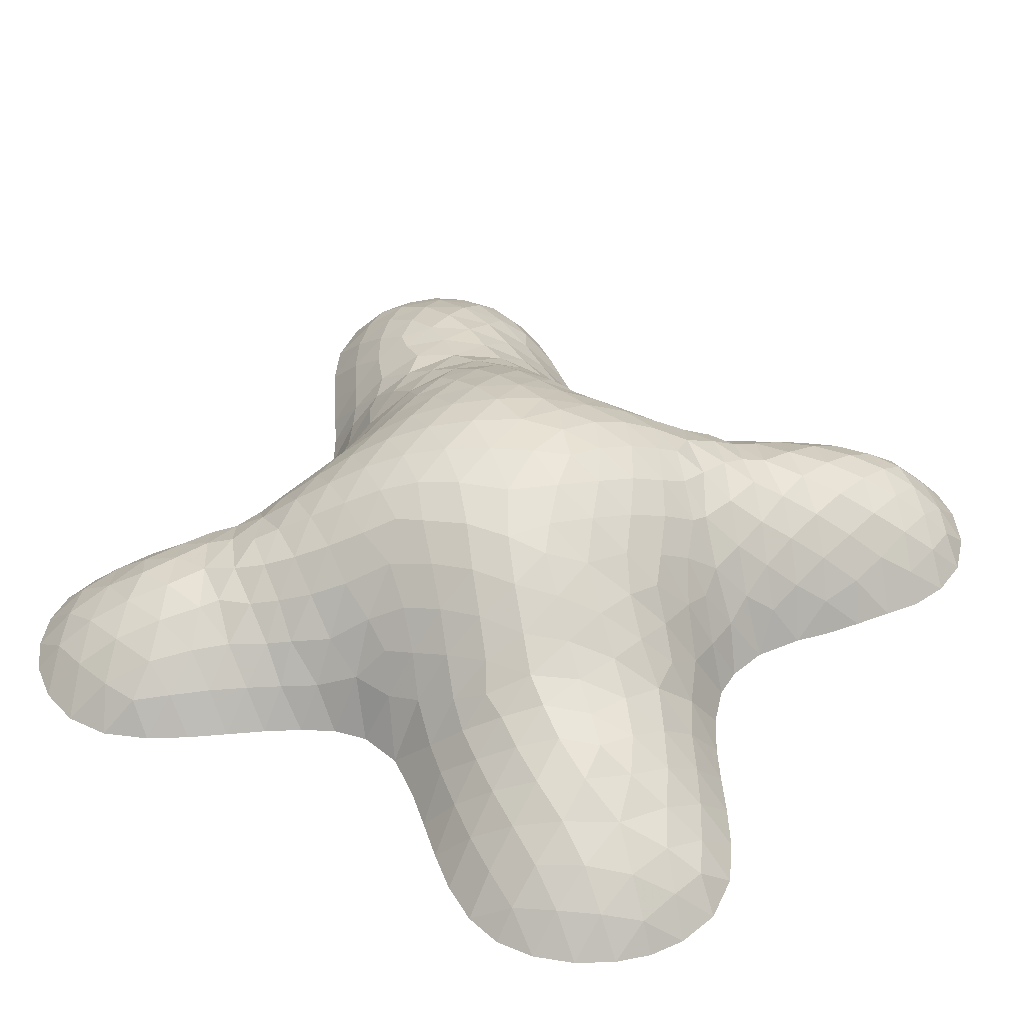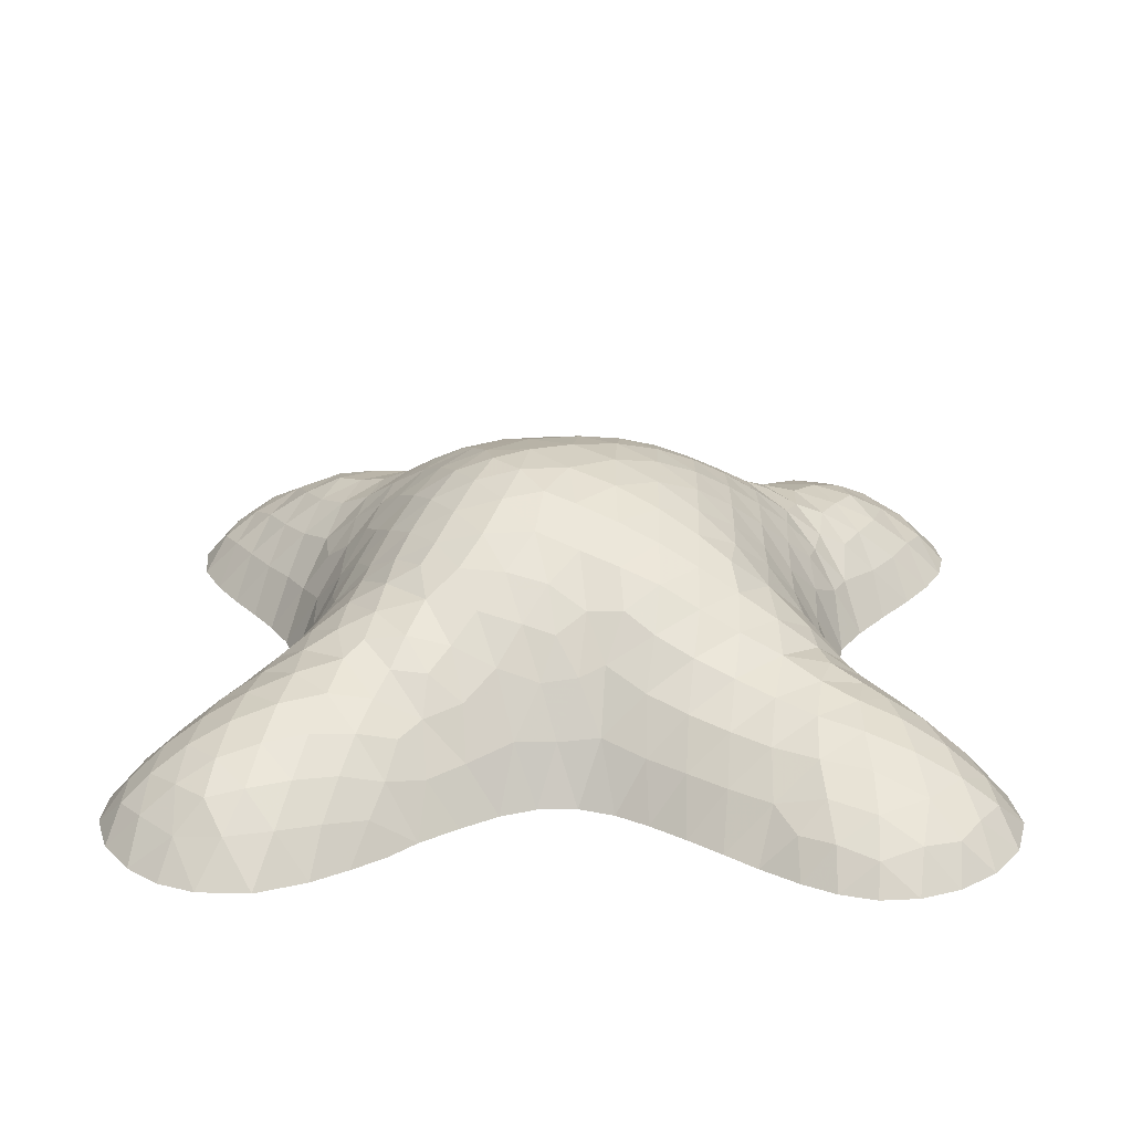
<metadata>
{"format":"obj","ext":"obj","renderer":"f3d","projection":"perspective","resolution":1024,"background":"white","views":[{"elev":43.4,"azim":121.9,"up":"+Z"},{"elev":24.9,"azim":-89.2,"up":"+Z"}]}
</metadata>
<code>
o C:\Users\david\Google_Drive\PS_structures\source\samples/star1_opt.obj
v -7.103 3.312 0.5977
v -6.992 4.695 1.021
v -7.028 6.032 0.6373
v -6.61 13.22 0.6193
v -6.963 13.97 0.7421
v -6.749 15.26 1.301
v -7.195 16.44 0.6344
v -6.569 3.807 1.098
v -6.257 4.734 1.447
v -6.41 6.403 0.8792
v -6.048 12.98 1.038
v -6.28 13.73 1.282
v -6.186 15.82 1.558
v -6.412 16.49 1.181
v -6.59 17.1 0.6697
v -5.235 2.626 0.7211
v -5.089 3.35 1.289
v -5.483 4.819 1.771
v -5.506 7.84 0.9311
v -5.28 11.65 0.964
v -5.43 12.8 1.525
v -5.585 13.5 1.716
v -5.778 14.28 1.815
v -5.385 15.67 1.837
v -5.836 17.02 1.052
v -5.318 17.51 0.6513
v -4.298 3.631 1.366
v -4.216 4.302 1.748
v -4.293 5.477 2.108
v -4.73 6.299 2.002
v -4.347 6.987 2.17
v -4.448 8.528 1.915
v -4.774 9.31 1.21
v -4.781 10.08 1.125
v -4.146 11.16 2.245
v -4.655 11.72 1.814
v -5.003 12.4 1.681
v -4.146 13.83 2.42
v -4.341 14.67 2.228
v -4.547 15.49 1.948
v -5.01 16.91 1.142
v -4.5 17.36 0.5763
v -3.689 3.293 0.7916
v -3.882 4.682 1.855
v -3.519 5.237 2.065
v -3.493 6.865 2.644
v -3.742 8.375 2.708
v -3.709 10.12 2.677
v -3.592 10.71 2.831
v -3.949 11.95 2.578
v -3.825 12.76 2.711
v -3.754 13.49 2.593
v -3.513 14.61 2.258
v -3.728 15.33 1.916
v -3.425 16.54 0.7988
v -3.005 3.787 0.8101
v -2.404 4.192 0.8116
v -2.9 5.407 2.061
v -2.771 6.143 2.553
v -2.617 6.852 3.008
v -2.988 8.28 3.328
v -3.371 9.577 2.979
v -3.023 10.26 3.35
v -2.707 11.87 3.503
v -2.458 13.2 3.074
v -2.399 13.9 2.658
v -2.622 14.56 2.196
v -2.371 15.62 1.072
v -2.673 16.2 0.6396
v -1.919 4.977 1.491
v -1.737 6.252 2.723
v -1.916 6.96 3.304
v -2.173 8.283 3.776
v -1.864 9.024 4.047
v -2.128 10.52 3.975
v -2.118 11.46 3.918
v -2.008 12.33 3.679
v -1.824 13.08 3.259
v -1.619 13.72 2.731
v -1.674 15.44 0.8321
v -1.174 4.865 0.942
v -0.6961 6.193 2.664
v -0.7944 7.528 3.819
v -1.298 8.279 4.075
v -0.9157 9.062 4.36
v -1.274 10.38 4.397
v -1.408 11.13 4.297
v -1.41 12.01 4.044
v -1.304 12.84 3.572
v -0.4947 13.92 2.567
v -1.049 14.32 2.013
v 0.2856 5.116 1.06
v 0.03298 6.21 2.707
v 0.03952 7.515 3.883
v 0.05866 9.072 4.477
v 0.296 10.68 4.58
v -0.03979 11.36 4.537
v 0.04612 12.08 4.24
v 0.0813 12.86 3.721
v 0.09796 13.59 2.993
v -0.3944 14.43 1.835
v 0.8554 6.217 2.811
v 1.309 6.842 3.407
v 1.027 9.028 4.409
v 1.642 9.761 4.316
v 0.8155 12.39 3.99
v 0.7951 13.19 3.417
v 0.6838 13.85 2.757
v 1.768 4.641 0.9631
v 1.727 5.175 1.725
v 1.734 6.223 2.868
v 2.175 6.884 3.322
v 2.277 8.262 3.876
v 1.932 8.955 4.154
v 2.309 10.37 4.026
v 2.183 11.27 4.022
v 2.072 12.05 3.881
v 1.396 13.62 2.984
v 1.546 14.72 1.772
v 2.298 4.39 0.9392
v 2.862 5.574 2.235
v 3.325 6.367 2.672
v 3.009 6.993 3.092
v 3.101 8.381 3.408
v 2.698 8.933 3.751
v 3.141 10.07 3.454
v 2.976 10.93 3.6
v 2.868 11.84 3.587
v 2.58 12.65 3.446
v 2.22 13.43 3.074
v 2.32 14.84 1.798
v 2.348 15.66 0.9297
v 3.091 3.732 0.8119
v 3.763 4.754 1.8
v 3.625 5.936 2.408
v 3.819 7.142 2.678
v 3.898 8.468 2.683
v 3.858 9.854 2.708
v 4.233 11.11 2.391
v 4.132 11.96 2.622
v 4.016 12.91 2.646
v 3.568 13.75 2.594
v 3.211 14.59 2.2
v 3.048 15.38 1.579
v 3.023 16.14 0.8581
v 4.508 3.593 1.322
v 4.396 4.428 1.744
v 4.525 5.284 1.967
v 4.829 6.7 1.95
v 4.563 7.238 2.109
v 4.639 8.549 1.77
v 4.828 9.292 1.241
v 4.433 9.757 1.923
v 4.83 10.8 1.441
v 4.762 11.61 1.898
v 4.831 12.76 2.123
v 4.371 13.42 2.421
v 4.501 14.77 2.212
v 4.56 15.49 1.863
v 4.524 16.27 1.36
v 4.416 17 0.7418
v 5.421 3.332 1.183
v 5.19 4.823 1.821
v 5.331 5.766 1.781
v 5.589 6.669 1.42
v 5.557 7.915 0.8404
v 5.371 11.43 0.9958
v 5.562 12.63 1.52
v 5.66 14.06 1.888
v 5.463 15.76 1.575
v 5.207 16.67 1.128
v 6.156 2.805 0.7061
v 6.666 5.432 1.182
v 6.877 6.081 0.7414
v 6.374 6.708 0.781
v 5.935 7.321 0.8045
v 6.259 12.58 0.8393
v 7.186 13.96 0.7512
v 6.458 14.02 1.372
v 6.462 15.6 1.264
v 6.917 3.149 0.5882
v 7.197 3.966 0.7548
v 7.331 5.472 0.6581
v 6.752 13.26 0.8127
v 7.27 15.49 0.7267
v -0.2602 15.32 0.08901
v -1.002 15.53 0.1097
v -1.824 16.01 0.07627
v -2.983 16.88 0.04212
v -4.925 17.97 0.02761
v -6.555 17.74 0.02791
v -7.238 17.24 0.0272
v -7.687 16.67 0.02113
v -7.951 16.01 0.02838
v -7.646 14.14 0.03768
v -7.254 13.5 0.03685
v -6.853 12.93 0.02832
v -6.434 12.42 0.06812
v -5.509 9.061 0.08259
v -5.822 8.479 0.06319
v -7.573 5.996 0.03122
v -7.867 5.406 0.02574
v -7.97 4.058 0.02338
v -7.695 3.359 0.02592
v -7.181 2.704 0.02673
v -6.451 2.207 0.02688
v -5.564 1.977 0.02821
v -4.615 2.135 0.03345
v -3.1 3.041 0.04561
v -2.472 3.514 0.05122
v -1.883 3.937 0.05557
v -1.286 4.307 0.06314
v -0.6731 4.583 0.0773
v 0.02367 4.698 0.08899
v 0.84 4.543 0.1213
v 1.661 4.096 0.07523
v 3.2 2.967 0.04635
v 3.901 2.492 0.03784
v 4.642 2.12 0.02865
v 5.358 1.97 0.0189
v 6.057 2.058 0.02406
v 6.734 2.357 0.02415
v 8.007 4.271 0.02762
v 7.954 5.125 0.02925
v 7.593 5.963 0.03428
v 7.134 6.653 0.0418
v 6.659 7.281 0.04958
v 6.195 7.889 0.05739
v 5.775 8.51 0.06756
v 5.964 11.37 0.06885
v 6.464 11.97 0.05448
v 6.984 12.58 0.04569
v 7.475 13.23 0.03747
v 7.86 13.93 0.0284
v 8.029 14.66 0.01921
v 7.951 15.39 0.02558
v 7.666 16.13 0.02852
v 7.238 16.76 0.02582
v 6.76 17.23 0.01886
v 6.178 17.59 0.0243
v 5.383 17.82 0.02613
v 4.482 17.7 0.03035
v 3.706 17.32 0.03783
v 3.02 16.86 0.0452
v 2.369 16.39 0.05385
v 1.76 15.97 0.06463
v -4.862 10.83 1.165
v 1.097 5.095 1.322
v 0.7832 14.88 1.211
v 5.373 2.5 0.5789
v 5.215 14.86 2.008
v 1.641 15.27 1.01
v 5.749 11.92 0.8773
v 4.027 14.28 2.366
v -5.175 14.87 2.067
v 5.213 7.356 1.481
v -2.897 15.16 1.794
v -4.932 13.25 2.045
v 2.935 4.879 1.687
v 4.264 7.848 2.35
v -1.815 14.44 2.095
v 3.112 13.22 2.962
v 3.37 9.207 3.193
v -0.6355 13.27 3.311
v 0.1666 14.33 2.007
v -6.543 14.49 1.348
v 4.329 10.36 2.112
v -0.701 11.66 4.363
v -3.156 12.44 3.098
v 2.517 6.24 2.814
v -4.797 7.797 1.699
v -2.359 4.86 1.49
v 1.788 7.537 3.774
v -0.4597 9.93 4.53
v -4.161 9.711 2.067
v -3.419 8.919 3.021
v -2.458 7.571 3.432
v -1.137 6.849 3.299
v 0.5052 5.649 2.016
v -4.69 4.841 1.943
v -5.589 6.402 1.504
v -3.591 4.056 1.39
v -5.726 3.971 1.509
v -6.555 2.928 0.6677
v -4.171 16.76 0.9902
v 6.905 16.22 0.7146
v -7.362 3.972 0.6475
v -5.949 2.521 0.609
v 5.157 12.06 1.619
v 3.717 16.6 0.8131
v 4.801 14.03 2.258
v -2.081 15.02 1.6
v 0.01889 14.88 1.016
v 5.024 6.034 1.874
v -0.692 14.93 1.019
v 3.593 5.319 2.064
v -6.844 15.94 1.173
v 6.371 3.63 1.128
v 4.859 10.11 1.181
v 5.936 5.178 1.609
v -4.761 16.24 1.568
v 2.289 5.024 1.643
v 1.898 14.18 2.455
v -3.181 13.34 2.861
v -5.179 7.089 1.571
v -1.268 13.61 2.857
v 2.557 9.481 3.868
v -2.942 4.609 1.506
v 3.49 12.42 3.069
v -0.6055 10.83 4.548
v 2.656 7.623 3.503
v 3.694 10.62 2.947
v 0.7209 11.51 4.388
v 0.6553 9.871 4.54
v -3.719 6.111 2.315
v -2.156 5.5 2.096
v -4.048 9.24 2.263
v 1.354 5.654 2.224
v -3.264 7.569 2.985
v -0.2152 5.633 1.902
v -2.851 11.03 3.5
v 0.9055 7.514 3.884
v -2.462 9.709 3.752
v -1.622 7.562 3.7
v -4.919 4.128 1.715
v 3.828 3.234 0.7763
v 6.503 16.91 0.5421
v 2.711 14.03 2.556
v 3.821 15.1 2.013
v 6.016 13.3 1.466
v 6.054 14.87 1.648
v 5.204 8.574 0.9251
v -4.951 14.04 2.156
v 5.067 4.035 1.642
v 4.342 5.955 2.175
v 3.127 4.33 1.378
v -3.273 14.01 2.554
v -3.43 11.52 3.013
v 4.59 12.25 2.249
v -1.154 5.531 1.88
v -5.144 8.524 1.009
v 6.068 6.075 1.335
v -5.94 7.148 0.8862
v 3.476 7.775 3.034
v -3.948 16.06 1.49
v -5.711 12.31 0.8889
v 1.071 14.28 2.216
v -0.6631 12.48 3.952
v -4.417 12.33 2.267
v -5.603 16.39 1.49
v 2.165 5.626 2.296
v 3.579 11.47 3.108
v 1.401 8.243 4.148
v -4.045 7.694 2.408
v 1.627 12.76 3.612
v -0.4398 5.094 1.017
v -0.4044 8.273 4.227
v -2.73 8.992 3.554
v -5.975 5.617 1.498
v -4.441 2.884 0.771
v 6.59 4.524 1.277
v 5.742 17.15 0.6759
v 7.555 14.7 0.5713
v -7.617 4.715 0.5121
v 3.756 15.86 1.474
v 5.233 13.34 2.008
v -1.342 14.94 1.276
v 4.167 9.187 2.282
v -5.999 15.06 1.753
v 4.114 6.567 2.4
v 3.766 3.986 1.367
v 6.065 16.4 1.102
v -4.243 10.38 2.004
v 0.4982 8.26 4.256
v 5.794 4.222 1.55
v 1.34 10.74 4.362
v -3.163 15.84 1.339
v -5.161 5.603 1.887
v -1.518 9.802 4.264
v 0.4456 6.831 3.388
v -6.653 5.526 1.126
v -5.872 3.167 1.091
v -7.38 15.58 0.7452
v 2.429 3.55 0.05911
v -2.404 12.57 3.42
v 1.508 11.81 4.112
v -4.374 13 2.32
v -0.3759 6.829 3.328
v 6.867 14.78 1.158
v -5.958 11.74 0.06761
v -3.591 17.3 0.05237
v -6.704 7.235 0.04685
v 5.45 9.123 0.08634
v -8.026 4.754 0.01821
v -5.568 11.07 0.08366
v -2.391 16.45 0.03117
v -3.805 2.55 0.0397
v -5.722 18.01 0.02739
v -4.196 17.69 0.02331
v -7.311 5.418 0.642
v 5.299 9.785 0.09851
v -5.343 10.42 0.09347
v 5.036 17.32 0.622
v -7.132 6.666 0.03898
v 7.751 3.461 0.02435
v -6.254 7.839 0.05261
v 7.338 4.774 0.7578
v -7.241 14.73 0.7801
v -1.862 4.498 0.8209
v 4.982 7.814 1.595
v -6.025 17.53 0.5789
v 4.602 2.844 0.7434
v -7.986 15.05 0.03226
v -5.32 9.708 0.09356
v 5.476 10.62 0.1233
v 0.3566 15.33 0.0909
v 1.086 15.58 0.08067
v 7.28 2.791 0.01817
f 2 8 9
f 3 381 10
f 297 14 7
f 17 16 360
f 325 283 17
f 359 281 10
f 22 11 21
f 333 23 22
f 369 23 255
f 350 24 301
f 17 360 27
f 280 325 28
f 378 280 29
f 343 305 19
f 32 341 271
f 199 200 341
f 346 37 21
f 333 258 38
f 24 40 301
f 26 25 41
f 27 360 43
f 28 282 44
f 29 44 45
f 32 354 47
f 317 275 33
f 373 275 48
f 34 373 247
f 349 36 50
f 387 349 51
f 52 38 387
f 53 39 38
f 39 54 40
f 301 285 41
f 41 285 42
f 282 308 44
f 45 308 58
f 59 315 58
f 60 319 46
f 47 61 276
f 276 62 317
f 49 63 321
f 35 338 50
f 51 269 304
f 66 337 304
f 53 337 67
f 377 257 68
f 55 377 69
f 272 316 58
f 316 71 59
f 61 277 73
f 323 358 74
f 63 323 75
f 76 321 75
f 64 76 77
f 65 269 385
f 79 66 65
f 261 292 67
f 68 257 292
f 70 272 409
f 340 71 316
f 324 278 83
f 73 324 84
f 75 379 86
f 76 88 77
f 77 89 78
f 91 306 90
f 91 367 261
f 320 93 82
f 388 94 83
f 357 83 94
f 274 85 95
f 96 310 274
f 86 310 87
f 98 97 313
f 99 348 98
f 264 99 100
f 279 102 93
f 322 380 103
f 357 374 95
f 376 314 105
f 376 96 314
f 99 106 107
f 118 108 107
f 265 108 347
f 110 109 302
f 103 111 112
f 273 353 322
f 104 353 114
f 105 114 307
f 116 376 115
f 355 386 117
f 347 118 303
f 249 119 252
f 109 110 248
f 270 351 121
f 112 123 311
f 113 311 124
f 114 113 125
f 115 126 127
f 312 127 126
f 127 128 116
f 129 128 309
f 328 303 130
f 336 259 120
f 121 259 296
f 135 122 121
f 123 122 136
f 263 124 137
f 267 312 138
f 141 309 140
f 131 143 144
f 144 143 329
f 144 365 145
f 326 146 371
f 147 146 334
f 259 134 296
f 335 149 370
f 136 370 150
f 137 260 151
f 138 368 153
f 299 267 153
f 140 139 155
f 155 289 339
f 157 141 156
f 291 254 157
f 158 159 329
f 290 365 160
f 161 160 171
f 375 334 162
f 148 164 294
f 149 165 256
f 151 260 410
f 332 410 166
f 415 167 154
f 156 289 168
f 366 168 330
f 170 159 251
f 161 171 403
f 361 375 298
f 342 300 173
f 165 176 256
f 170 331 180
f 181 418 405
f 174 173 183
f 178 389 179
f 179 389 331
f 205 1 204
f 203 204 287
f 288 206 207
f 284 382 8
f 16 207 208
f 284 205 206
f 287 364 203
f 400 2 381
f 202 400 201
f 3 404 201
f 404 10 392
f 288 16 382
f 208 397 360
f 397 209 43
f 43 209 56
f 57 56 210
f 56 57 308
f 409 212 81
f 211 409 57
f 341 200 19
f 199 341 33
f 409 81 70
f 214 356 213
f 212 213 81
f 213 356 81
f 356 214 92
f 320 356 92
f 195 5 408
f 408 6 383
f 408 413 195
f 194 383 7
f 198 346 11
f 197 4 196
f 7 15 192
f 191 411 398
f 25 411 15
f 199 33 414
f 37 346 20
f 367 187 80
f 295 187 367
f 249 293 265
f 101 295 91
f 26 42 190
f 391 285 55
f 189 55 69
f 396 189 69
f 247 20 395
f 219 220 250
f 218 412 326
f 220 221 250
f 215 216 109
f 216 120 109
f 92 215 248
f 229 166 228
f 176 166 256
f 384 217 133
f 221 222 172
f 181 172 222
f 298 181 182
f 182 223 407
f 175 176 165
f 174 226 175
f 228 176 227
f 224 407 223
f 226 174 225
f 174 183 225
f 175 227 176
f 407 224 183
f 172 250 221
f 416 186 293
f 246 252 132
f 154 267 299
f 152 401 299
f 168 177 330
f 245 145 244
f 132 145 245
f 244 290 243
f 161 242 243
f 161 403 242
f 230 253 167
f 184 177 232
f 231 177 253
f 233 184 232
f 234 178 233
f 233 178 184
f 234 235 363
f 234 363 178
f 237 238 286
f 239 327 238
f 327 240 362
f 362 241 403
f 363 236 185
f 236 363 235
f 237 185 236
f 154 167 155
f 8 1 284
f 9 381 2
f 11 12 4
f 369 6 266
f 283 9 8
f 18 359 9
f 281 359 378
f 266 5 12
f 369 13 6
f 27 325 17
f 18 325 280
f 30 281 378
f 271 305 31
f 33 341 32
f 37 36 349
f 39 333 38
f 23 333 255
f 24 255 40
f 282 27 43
f 45 315 29
f 315 31 30
f 46 354 31
f 47 317 32
f 48 49 373
f 35 50 36
f 349 387 37
f 54 345 40
f 59 46 315
f 61 47 319
f 48 275 62
f 64 338 321
f 338 269 50
f 304 269 65
f 304 337 52
f 67 257 53
f 54 257 377
f 70 316 272
f 71 60 59
f 72 277 60
f 61 73 358
f 358 323 62
f 79 261 66
f 367 292 261
f 81 356 340
f 82 71 340
f 278 324 72
f 84 74 73
f 85 379 74
f 87 76 75
f 89 306 78
f 340 356 320
f 93 388 82
f 83 357 84
f 95 85 357
f 97 310 96
f 89 88 348
f 306 264 90
f 102 380 93
f 380 322 94
f 353 374 322
f 95 104 314
f 268 97 98
f 106 98 313
f 90 265 101
f 318 248 110
f 111 102 318
f 112 273 103
f 113 353 273
f 96 376 313
f 376 386 313
f 355 107 106
f 100 107 108
f 265 347 249
f 302 259 121
f 302 351 110
f 351 270 111
f 123 112 270
f 125 307 114
f 117 386 116
f 129 355 117
f 347 303 119
f 119 303 131
f 120 133 336
f 136 344 123
f 344 137 124
f 126 307 263
f 115 127 116
f 127 352 128
f 130 129 262
f 262 328 130
f 371 336 133
f 163 148 147
f 335 370 135
f 150 260 136
f 332 152 151
f 312 267 139
f 140 339 141
f 141 142 262
f 143 142 254
f 329 365 144
f 146 147 371
f 147 334 163
f 164 148 163
f 165 149 294
f 154 155 139
f 156 366 157
f 158 254 291
f 251 291 169
f 170 160 159
f 162 250 172
f 334 375 163
f 375 300 163
f 300 342 164
f 165 342 175
f 177 168 253
f 180 372 170
f 300 361 173
f 185 180 389
f 249 416 293
f 279 92 248
f 415 299 401
f 295 367 91
f 186 295 293
f 247 402 34
f 251 159 158
f 251 169 331
f 252 119 131
f 168 289 253
f 230 231 253
f 254 158 329
f 254 142 157
f 255 24 369
f 134 148 296
f 164 163 300
f 149 256 150
f 39 53 54
f 292 257 67
f 258 37 387
f 302 120 259
f 260 137 344
f 260 150 410
f 67 66 261
f 261 79 91
f 262 142 328
f 262 129 309
f 144 132 131
f 155 167 289
f 215 109 248
f 20 36 37
f 263 125 124
f 368 263 137
f 264 100 90
f 264 89 348
f 265 293 101
f 146 412 162
f 412 250 162
f 6 13 297
f 154 139 267
f 267 138 153
f 268 98 348
f 268 87 310
f 269 51 50
f 385 269 64
f 105 104 114
f 270 112 111
f 354 32 271
f 272 58 308
f 129 117 128
f 30 31 305
f 126 115 307
f 76 64 321
f 273 112 311
f 274 86 379
f 274 95 314
f 34 33 275
f 61 358 276
f 277 61 319
f 324 277 72
f 278 72 71
f 82 388 278
f 279 93 320
f 279 248 318
f 378 18 280
f 44 280 28
f 381 359 10
f 27 28 325
f 56 282 43
f 18 9 283
f 8 382 283
f 160 161 290
f 403 171 362
f 55 285 345
f 173 174 342
f 372 286 327
f 298 182 361
f 133 217 326
f 218 326 217
f 287 8 2
f 364 394 203
f 288 207 16
f 288 284 206
f 25 15 14
f 339 289 156
f 167 253 289
f 290 145 365
f 243 290 161
f 291 251 158
f 157 366 291
f 292 80 68
f 171 170 372
f 266 12 23
f 328 143 131
f 40 255 39
f 54 53 257
f 294 149 335
f 164 342 165
f 101 293 295
f 148 134 147
f 335 296 148
f 297 13 14
f 298 172 181
f 167 415 230
f 299 153 152
f 41 350 301
f 40 345 301
f 302 121 351
f 36 20 247
f 21 37 258
f 303 118 130
f 304 52 51
f 30 305 281
f 79 78 306
f 306 89 264
f 307 115 105
f 307 125 263
f 122 123 270
f 135 370 122
f 414 33 34
f 282 56 308
f 309 141 262
f 309 128 352
f 310 86 274
f 310 97 268
f 265 100 108
f 99 107 100
f 311 113 273
f 311 123 344
f 312 139 352
f 312 126 138
f 313 97 96
f 88 76 87
f 88 87 268
f 314 96 274
f 314 104 105
f 29 315 30
f 315 45 58
f 316 59 58
f 316 70 340
f 36 247 35
f 49 338 35
f 33 32 317
f 317 47 276
f 279 318 102
f 351 318 110
f 319 47 354
f 319 60 277
f 320 82 340
f 279 320 92
f 48 63 49
f 321 63 75
f 322 103 273
f 62 63 48
f 379 323 74
f 324 73 277
f 8 287 1
f 325 18 283
f 28 27 282
f 232 177 231
f 223 182 405
f 237 286 185
f 204 1 287
f 286 238 327
f 327 239 240
f 399 190 42
f 328 131 303
f 142 143 328
f 329 159 365
f 329 143 254
f 330 169 366
f 179 184 178
f 331 170 251
f 331 389 180
f 151 152 368
f 166 229 332
f 333 22 258
f 255 333 39
f 91 79 306
f 334 146 162
f 335 135 296
f 294 335 148
f 336 371 134
f 337 53 38
f 66 67 337
f 338 49 321
f 338 64 269
f 339 156 141
f 339 140 155
f 70 81 340
f 71 82 278
f 341 19 271
f 165 294 164
f 281 343 10
f 344 124 311
f 344 136 260
f 345 285 301
f 345 54 377
f 263 138 126
f 346 21 11
f 390 20 346
f 119 249 347
f 108 118 347
f 348 99 264
f 348 88 268
f 349 50 51
f 13 24 350
f 318 351 111
f 270 121 122
f 352 140 309
f 127 312 352
f 374 353 104
f 308 45 44
f 57 272 308
f 354 271 31
f 319 354 46
f 355 118 107
f 355 106 386
f 315 46 31
f 59 60 46
f 86 87 75
f 111 103 102
f 84 85 74
f 94 374 357
f 62 275 317
f 323 63 62
f 358 62 276
f 358 73 74
f 378 359 18
f 16 17 382
f 361 407 173
f 247 373 35
f 412 218 219
f 363 185 389
f 400 3 201
f 132 252 131
f 132 245 246
f 188 68 80
f 187 188 80
f 198 4 197
f 4 5 196
f 365 159 160
f 139 140 352
f 330 179 169
f 179 331 169
f 366 169 291
f 366 156 168
f 80 292 367
f 368 137 151
f 369 24 13
f 266 23 369
f 52 337 38
f 21 258 22
f 370 136 122
f 370 149 150
f 99 98 106
f 371 147 134
f 371 133 326
f 170 171 160
f 286 372 180
f 373 34 275
f 373 49 35
f 65 66 304
f 65 78 79
f 94 322 374
f 104 95 374
f 361 300 375
f 298 375 162
f 355 130 118
f 78 385 77
f 77 88 89
f 113 114 353
f 124 125 113
f 386 376 116
f 105 115 376
f 377 55 345
f 377 68 69
f 128 117 116
f 29 30 378
f 44 29 280
f 72 60 71
f 323 379 75
f 379 85 274
f 380 94 388
f 380 102 103
f 2 400 364
f 9 359 381
f 382 17 283
f 14 15 7
f 25 14 350
f 174 175 342
f 120 216 384
f 296 135 121
f 157 142 141
f 368 138 263
f 152 153 368
f 101 91 90
f 100 265 90
f 77 385 64
f 78 65 385
f 313 386 106
f 12 22 23
f 38 258 387
f 52 387 51
f 85 84 357
f 388 83 278
f 93 380 388
f 286 180 185
f 41 25 350
f 42 26 41
f 390 346 198
f 192 15 191
f 1 205 284
f 228 166 176
f 406 392 343
f 83 84 324
f 92 214 215
f 5 4 12
f 198 11 4
f 391 55 189
f 406 19 200
f 227 175 226
f 393 152 332
f 394 364 202
f 266 6 408
f 395 20 390
f 69 188 396
f 184 330 177
f 290 244 145
f 297 383 6
f 305 343 281
f 305 271 19
f 26 190 398
f 7 192 193
f 56 209 210
f 68 188 69
f 151 410 332
f 409 211 212
f 399 42 391
f 412 146 326
f 417 252 246
f 3 400 381
f 364 400 202
f 401 152 393
f 395 402 247
f 298 162 172
f 411 25 26
f 383 297 7
f 7 193 194
f 241 362 240
f 403 241 242
f 389 178 363
f 225 183 224
f 109 120 302
f 259 336 134
f 229 393 332
f 391 42 285
f 413 383 194
f 287 2 364
f 405 182 181
f 406 343 19
f 183 173 407
f 407 361 182
f 57 210 211
f 284 288 382
f 408 5 266
f 5 195 196
f 372 327 362
f 179 330 184
f 144 145 132
f 13 350 14
f 409 272 57
f 410 150 256
f 166 410 256
f 12 11 22
f 15 411 191
f 398 411 26
f 360 397 43
f 208 360 16
f 412 219 250
f 383 413 408
f 186 187 295
f 414 34 402
f 362 171 372
f 415 154 299
f 384 133 120
f 417 416 249
f 10 404 3
f 10 343 392
f 355 129 130
f 417 249 252
f 181 222 418

</code>
